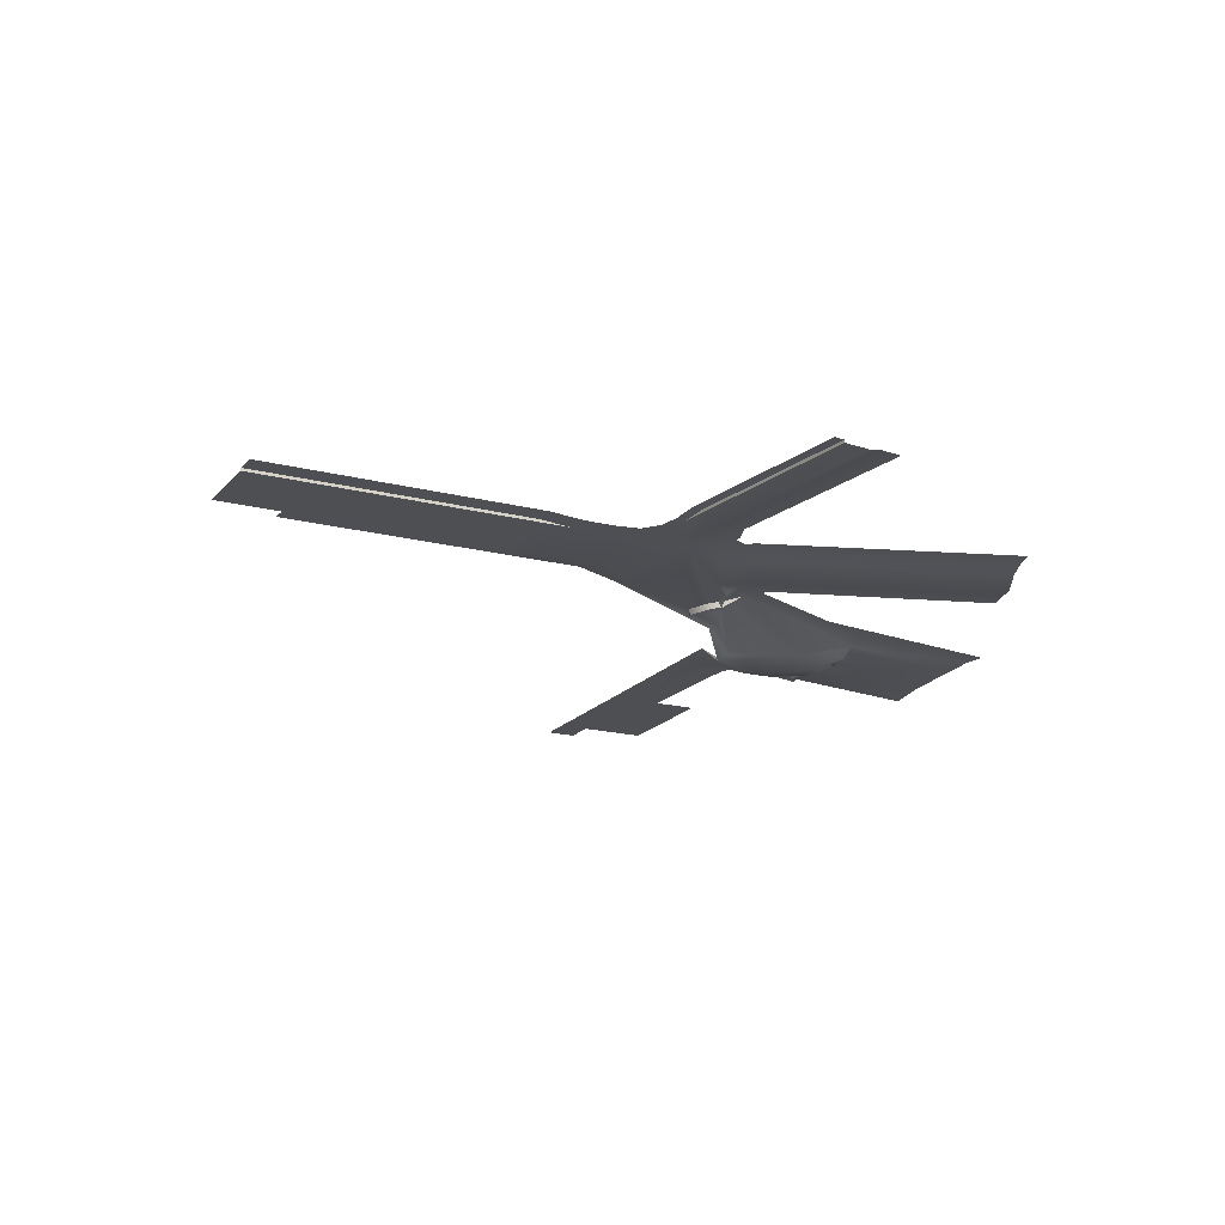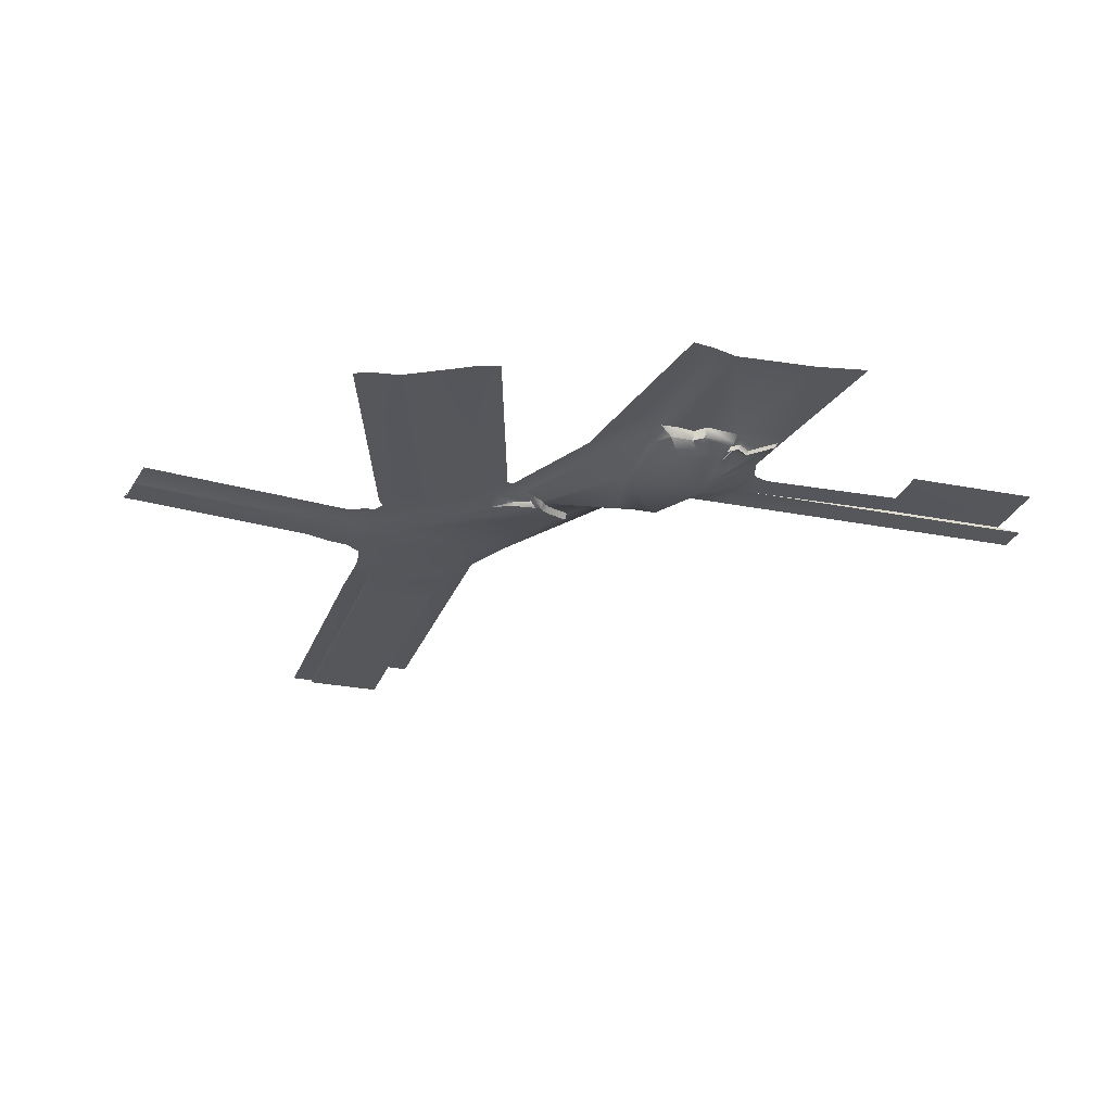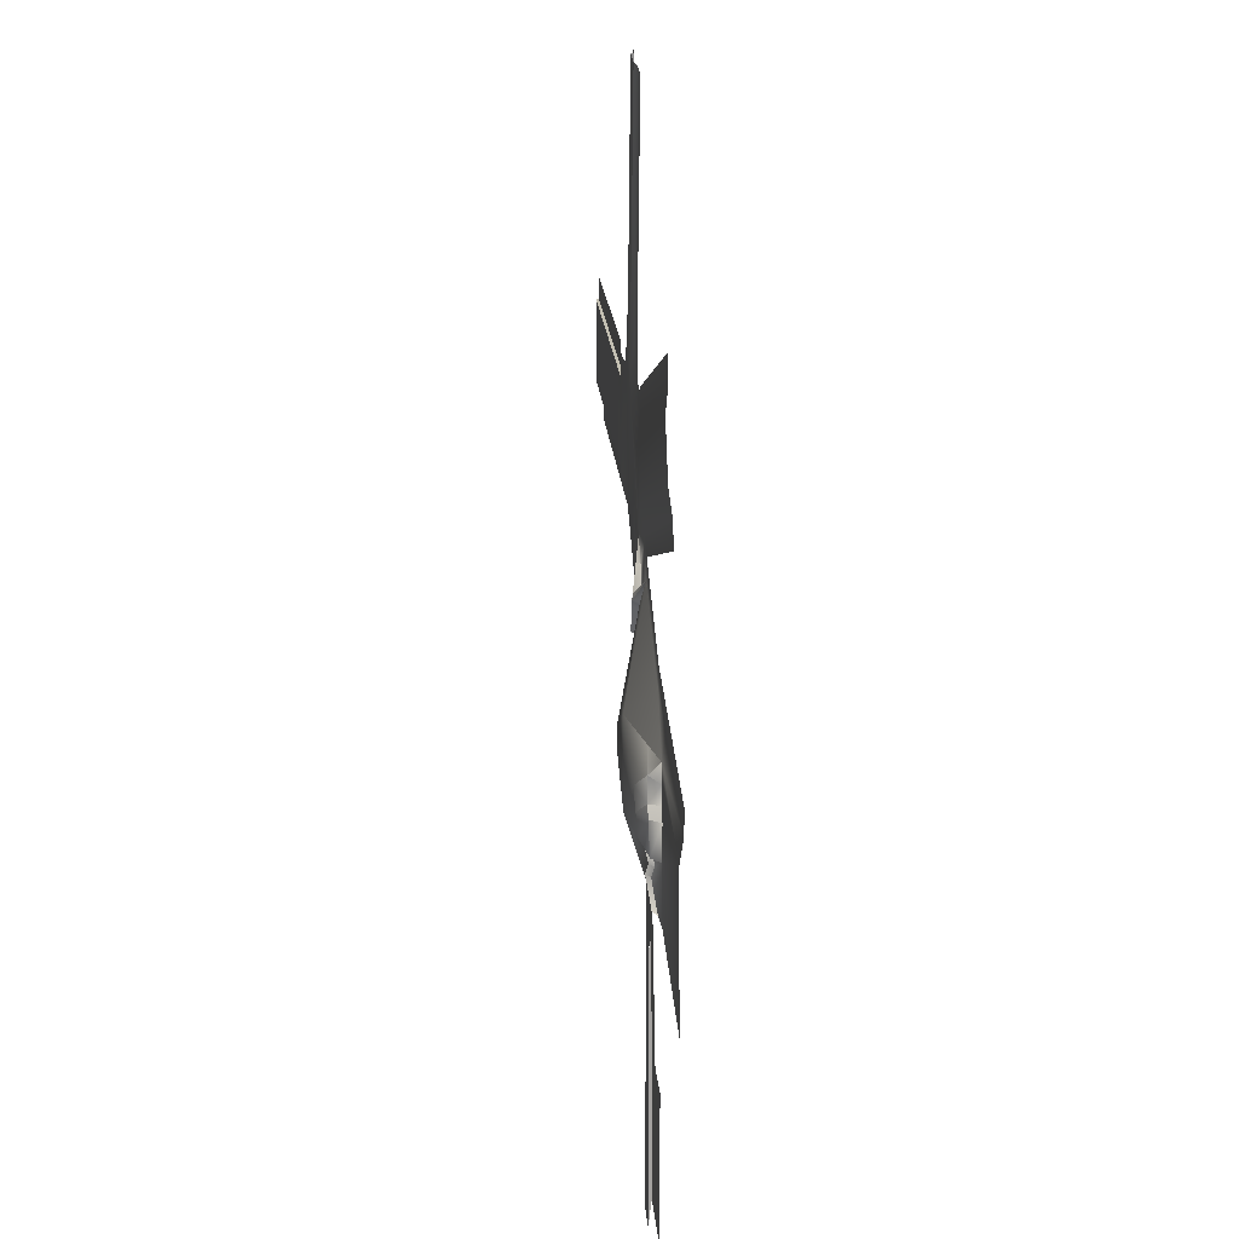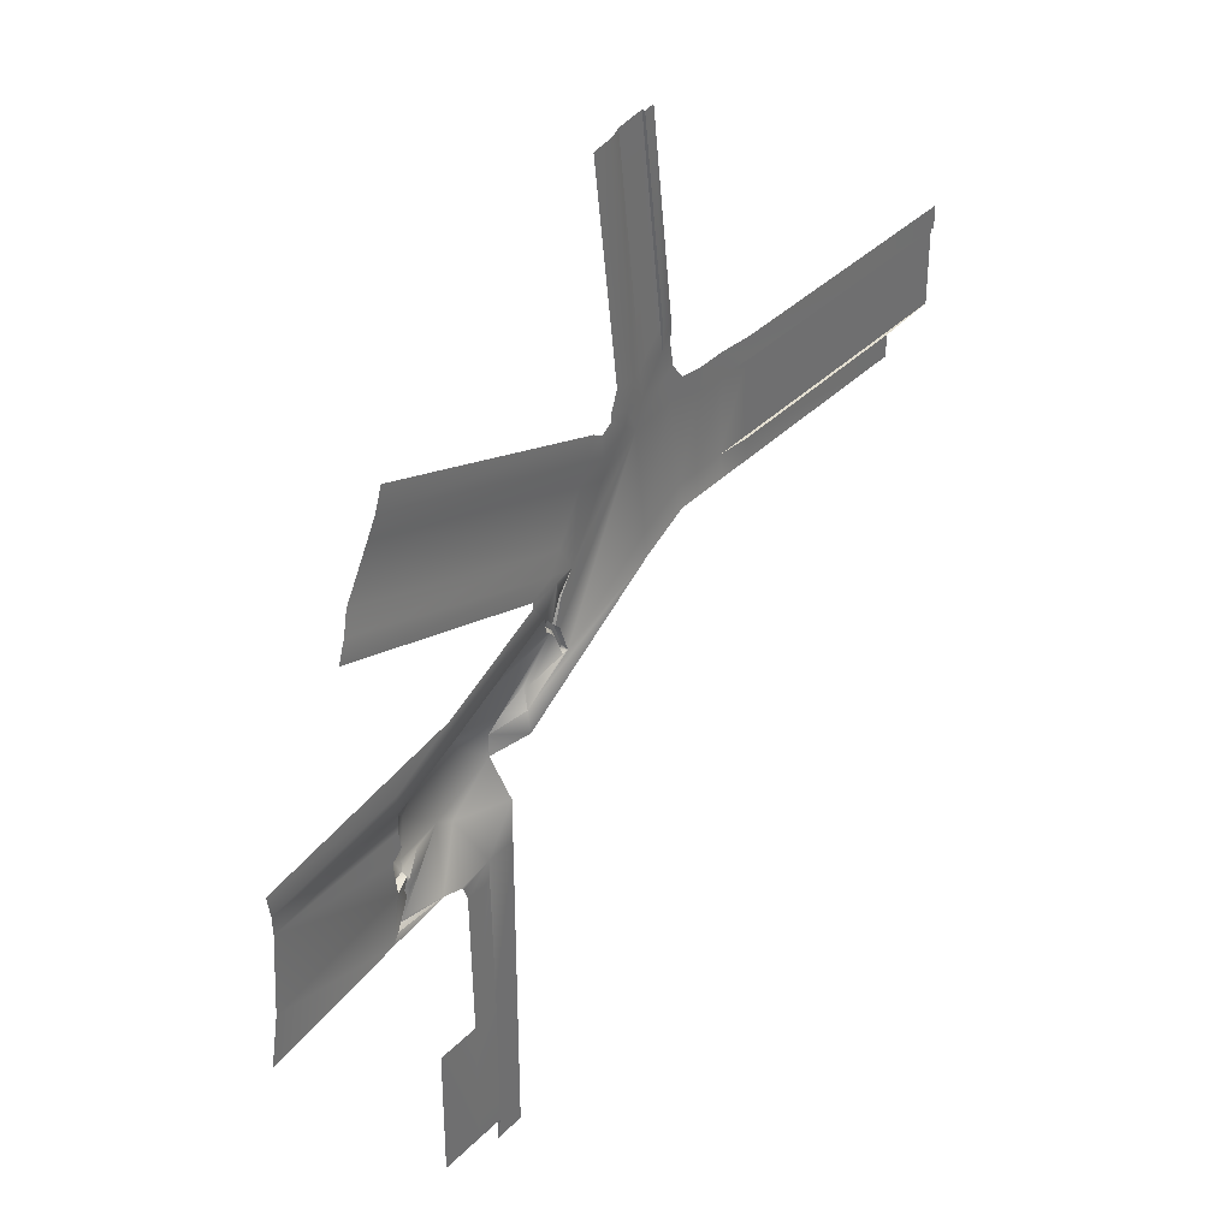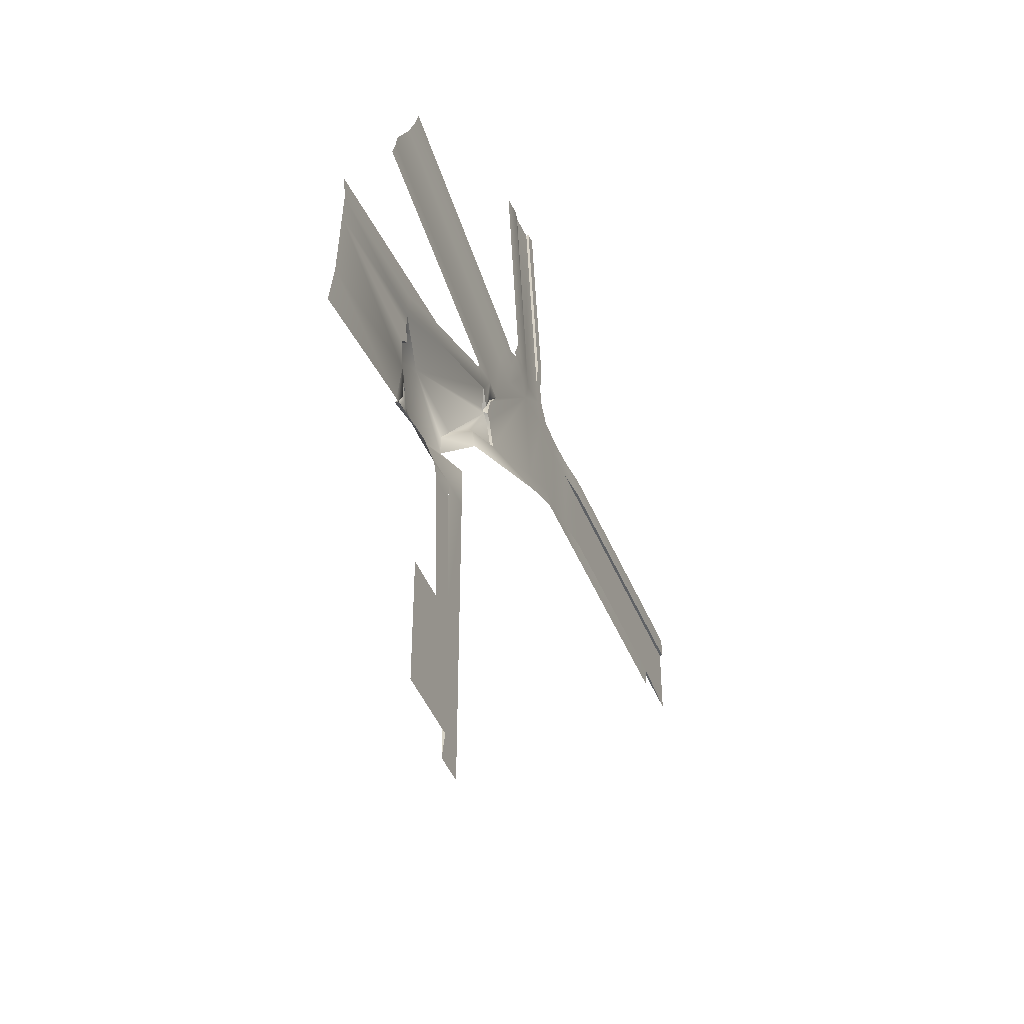
<metadata>
{"format":"obj","ext":"obj","renderer":"f3d","projection":"perspective","resolution":1024,"background":"white","views":[{"elev":-18.1,"azim":-26.8,"up":"+Y"},{"elev":-26.4,"azim":72.6,"up":"+Y"},{"elev":18.0,"azim":85.8,"up":"+Z"},{"elev":36.6,"azim":127.9,"up":"+Z"},{"elev":-45.5,"azim":111.6,"up":"+Z"}]}
</metadata>
<code>
g
v -0.142 0.0175 0.1552
v -0.1695 0.0175 0.1553
v -0.3895 0.02 0.06534
v -0.3895 0.02 0.04534
v -0.1695 0.02 0.04534
v -0.1395 0.02 0.04534
v 0.3328 0.0175 -0.1287
v 0.3283 0.0175 -0.05814
v -0.1395 0.0175 0.06534
v -0.1695 0.0175 0.06534
v -0.1995 0.02 0.06534
v -0.1995 0.02 0.04534
v -0.1195 0.02 0.04534
v -0.1201 0.0175 0.1585
v -0.1195 0.0175 0.06534
v -0.07701 0.02 0.02534
v -0.07086 0.0175 0.3903
v -0.04533 0.0175 0.387
v -0.07701 0.0175 0.04534
v 0.06049 0.02 -0.05466
v 0.2157 0.0175 0.2006
v 0.2389 0.0175 0.1602
v 0.06049 0.0175 -0.03466
v 0.08049 -0.003109 -0.07466
v 0.05607 0.02 0.05319
v 0.1477 0.02 0.01125
v 0.08049 -0.003109 -0.05466
v -0.4495 0.0175 0.06534
v -0.4495 0.0175 0.1353
v -0.06599 0.0175 0.1396
v 0.02951 0.01159 0.02497
v -0.1064 0.0175 0.1439
v -0.1395 0.0175 0.1353
v -0.1695 0.0175 0.1353
v 0.1405 -0.003109 -0.09716
v 0.108 0.0175 -0.4347
v 0.08049 0.0175 -0.4347
v -0.03445 0.02 0.1642
v -0.02354 0.02 0.1579
v -0.02676 0.0175 0.1181
v 0.05463 0.02 0.05587
v -0.01449 0.02 0.1637
v -0.001241 0.0175 0.126
v 0.02191 0.0175 0.08557
v 0.05563 0.02 0.05944
v -0.1089 0.0175 0.173
v -0.0989 0.0175 0.1668
v -0.07309 0.0175 0.1625
v -0.03394 0.02 0.1699
v -0.4495 0.02 0.1353
v -0.4495 0.02 0.1553
v -0.08026 0.02 0.3915
v -0.07084 0.02 0.3902
v -0.1995 0.02 0.1353
v -0.1995 0.02 0.1553
v 0.2027 0.02 0.2384
v 0.2518 0.02 0.1223
v -0.1055 0.0175 0.1932
v -0.0961 0.0175 0.1919
v -0.07057 0.0175 0.1886
v -0.04087 0.02 0.1885
v -0.05049 0.02 0.1523
v -0.02474 0.02 0.138
v -0.06078 0.02 0.1866
v -0.05319 0.02 0.1645
v -0.04544 0.0175 0.387
v -0.03566 0.02 0.3849
v -0.007462 0.02 0.145
v 0.2092 0.02 0.2195
v -0.09355 0.02 0.2117
v -0.103 0.02 0.213
v -0.01585 0.02 0.3822
v 0.08049 0.0175 -0.1047
v 0.1255 -0.000657 -0.1047
v 0.1593 0.0175 -0.1441
v 0.14 0.0175 -0.1499
v 0.08049 0.0175 -0.1447
v 0.108 0.0175 -0.1447
v 0.1373 0.0175 -0.1528
v 0.08049 0.0175 -0.2947
v 0.108 0.0175 -0.2947
v 0.2141 0.0175 -0.1523
v 0.2079 0.02 0.001737
v 0.2015 0.0175 -0.03774
v 0.2061 0.0175 -0.1074
v 0.2454 0.02 0.1413
v 0.03453 0.02 0.07006
v 0.04288 0.02 0.03815
v 0.1419 0.02 -0.007873
v 0.02792 0.02 0.0617
v 0.2048 0.02 -0.01801
v 0.3313 0.02 -0.03843
v 0.3345 0.02 -0.01866
v 0.133 0.02 -0.4124
v 0.1081 0.02 -0.4124
v 0.3406 0.0175 -0.1724
v 0.108 0.0175 -0.1647
v 0.1329 0.0175 -0.1646
v 0.108 0.02 -0.2941
v 0.1329 0.02 -0.294
v 0.1729 0.02 -0.294
v 0.173 0.02 -0.4123
v 0.02272 0.0175 0.01739
v 0.01384 0.0175 -0.00752
v 0.05083 0.01098 -0.02135
v 0.05315 0.008135 -0.021
v 0.07112 0.000653 -0.04038
v 0.03632 0.01612 0.02019
v 0.03252 0.0162 0.01737
v 0.02703 0.0165 0.01146
v 0.01876 0.01663 -0.009358
v 0.02454 0.01119 0.01372
v 0.01537 0.01139 -0.008404
v 0.03051 0.01096 0.01954
v 0.03313 0.01089 0.02131
v 0.02326 0.01168 0.01894
v 0.01437 0.01162 -0.004791
v 0.1864 0.01133 -0.1091
v 0.1975 0.01286 -0.1398
v 0.1849 0.009869 -0.121
v 0.1891 0.01184 -0.1107
v 0.2032 0.01106 -0.1431
v 0.1892 0.007742 -0.1222
v 0.1936 0.009719 -0.1129
v 0.2057 0.01515 -0.146
v 0.1907 0.01267 -0.105
v 0.1954 0.01363 -0.1146
v 0.1908 0.01163 -0.1237
v 0.1666 0.001416 -0.0994
v 0.1906 0.007318 -0.1031
v 0.1999 0.008213 -0.04728
v 0.203 0.009741 -0.1051
v 0.2098 0.0175 -0.07748
v 0.2063 0.008417 -0.0763
v 0.1991 0.008345 -0.06804
v 0.1999 0.0175 -0.06914
v 0.2025 0.0175 -0.05299
v 0.1785 0.01026 -0.03396
v 0.02754 0.0175 0.02199
v 0.007922 0.0175 0.062
v 0.03152 0.01792 0.02605
v 0.02282 0.01418 0.04341
v 0.02278 0.01772 0.04579
v 0.02088 0.0175 0.04343
v 0.1359 -0.003109 -0.02696
v 0.1793 0.000451 -0.06205
v 0.1857 0.002904 -0.09695
v 0.1882 0.0015 -0.07751
v 0.1635 0.003324 -0.1144
v -0.198 0.0175 0.1282
v -0.1996 0.0175 0.06534
v -0.1984 0.0175 0.1353
v -0.09327 0.0175 0.2141
g Default_Prototype
f 10 9 6
f 5 10 6
f 10 5 12
f 11 10 12
f 6 9 15
f 13 6 15
f 13 15 19
f 16 13 19
f 20 16 23
f 11 12 4
f 3 11 4
f 20 23 27
f 24 20 27
f 19 15 32
f 30 19 32
f 15 9 33
f 32 15 33
f 9 10 34
f 33 9 34
f 24 27 145
f 35 24 145
f 140 40 43
f 44 140 43
f 30 32 47
f 48 30 47
f 33 34 2
f 1 33 2
f 32 33 1
f 14 32 1
f 47 32 14
f 46 47 14
f 2 34 54
f 55 2 54
f 55 54 50
f 51 55 50
f 44 43 21
f 22 44 21
f 47 46 58
f 59 47 58
f 48 47 59
f 60 48 59
f 40 30 62
f 63 40 62
f 48 60 64
f 65 48 64
f 30 48 65
f 62 30 65
f 43 40 63
f 68 43 63
f 21 43 68
f 69 21 68
f 18 60 17
f 59 58 71
f 70 59 71
f 70 71 52
f 53 70 52
f 64 60 66
f 67 64 66
f 24 35 74
f 73 24 74
f 73 74 78
f 77 73 78
f 77 78 81
f 80 77 81
f 44 22 86
f 87 44 86
f 140 44 87
f 90 140 87
f 91 84 89
f 64 67 72
f 61 64 72
f 63 62 38
f 39 63 38
f 65 64 61
f 49 65 61
f 62 65 49
f 38 62 49
f 68 63 39
f 42 68 39
f 69 68 42
f 56 69 42
f 87 86 57
f 45 87 57
f 89 88 25
f 26 89 25
f 90 87 45
f 41 90 45
f 88 90 41
f 25 88 41
f 91 89 26
f 83 91 26
f 80 81 36
f 37 80 36
f 78 74 76
f 79 78 76
f 74 35 75
f 76 74 75
f 78 79 98
f 97 78 98
f 97 98 100
f 99 97 100
f 99 100 94
f 95 99 94
f 94 100 101
f 102 94 101
f 84 91 92
f 8 84 92
f 82 85 7
f 96 82 7
f 7 85 8
f 91 83 93
f 92 91 93
f 104 19 30 103
f 16 19 104 23
f 106 23 105
f 107 27 23 106
f 88 145 108
f 109 106 105 110
f 110 105 111
f 112 110 111 113
f 114 109 110 112
f 115 108 109 114
f 88 108 115
f 109 107 106
f 88 115 31
f 31 114 112 116
f 116 112 113 117
f 117 104 103 116
f 31 115 114
f 118 129 130
f 85 126 132
f 132 126 130
f 124 130 126 127
f 121 118 130 124
f 120 121 124 123
f 123 122 119 120
f 128 125 122 123
f 123 124 127 128
f 133 85 132 134
f 136 133 134 135
f 131 84 137
f 137 136 135 131
f 138 84 131
f 84 138 145 89
f 31 116 103 139
f 141 88 31
f 141 90 88
f 140 30 40
f 143 141 31 142
f 142 140 143
f 90 141 143 140
f 142 31 139 144
f 144 140 142
f 134 132 130
f 146 35 145 138
f 138 131 146
f 146 131 135
f 148 146 135
f 148 135 134
f 147 148 134
f 134 130 147
f 147 130 129
f 149 35 129
f 151 28 150
f 150 34 10 151
f 150 28 29 152
f 152 34 150
f 34 152 54
f 11 151 10
f 3 28 151 11
f 54 152 29 50
f 153 17 60
f 60 59 153
f 70 153 59
f 53 17 153 70
f 145 88 89
f 99 81 97
f 81 99 95 36
f 107 145 27
f 109 145 107
f 109 108 145
f 111 105 23
f 104 111 23
f 104 113 111
f 104 117 113
f 125 85 82
f 128 85 125
f 127 85 128
f 127 126 85
f 133 8 85
f 136 8 133
f 137 8 136
f 137 84 8
f 30 139 103
f 30 144 139
f 30 140 144
f 35 147 129
f 146 147 35
f 146 148 147
f 149 120 119
f 149 121 120
f 129 121 149
f 129 118 121
f 75 125 82
f 75 122 125
f 119 122 75
f 35 119 75
f 35 149 119

</code>
